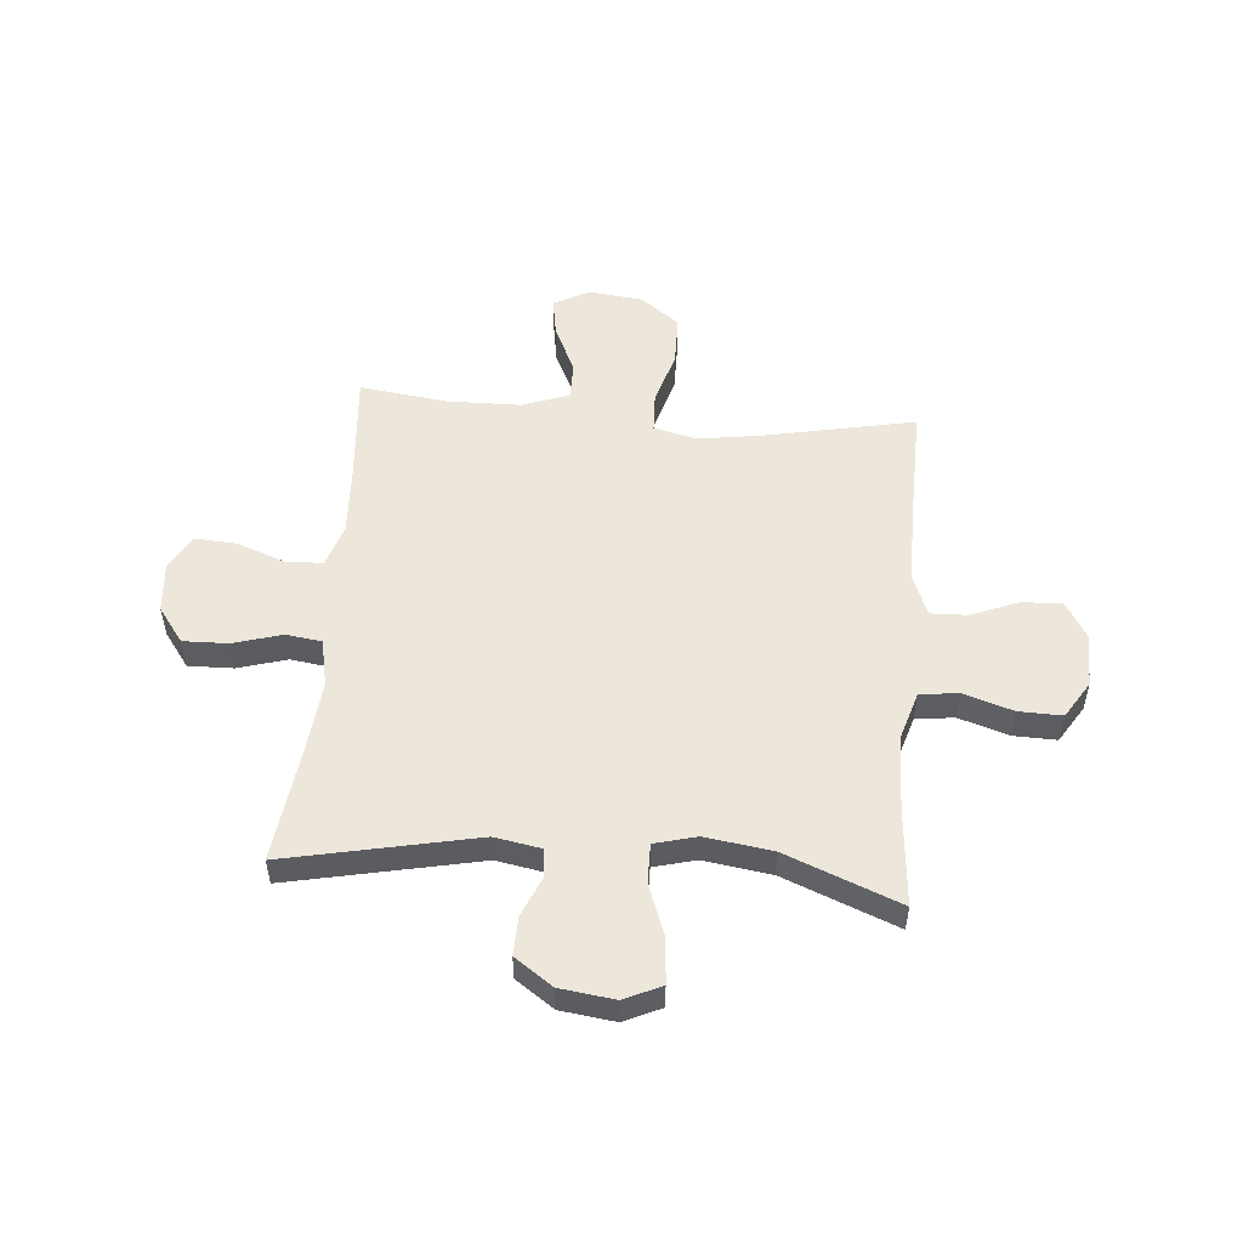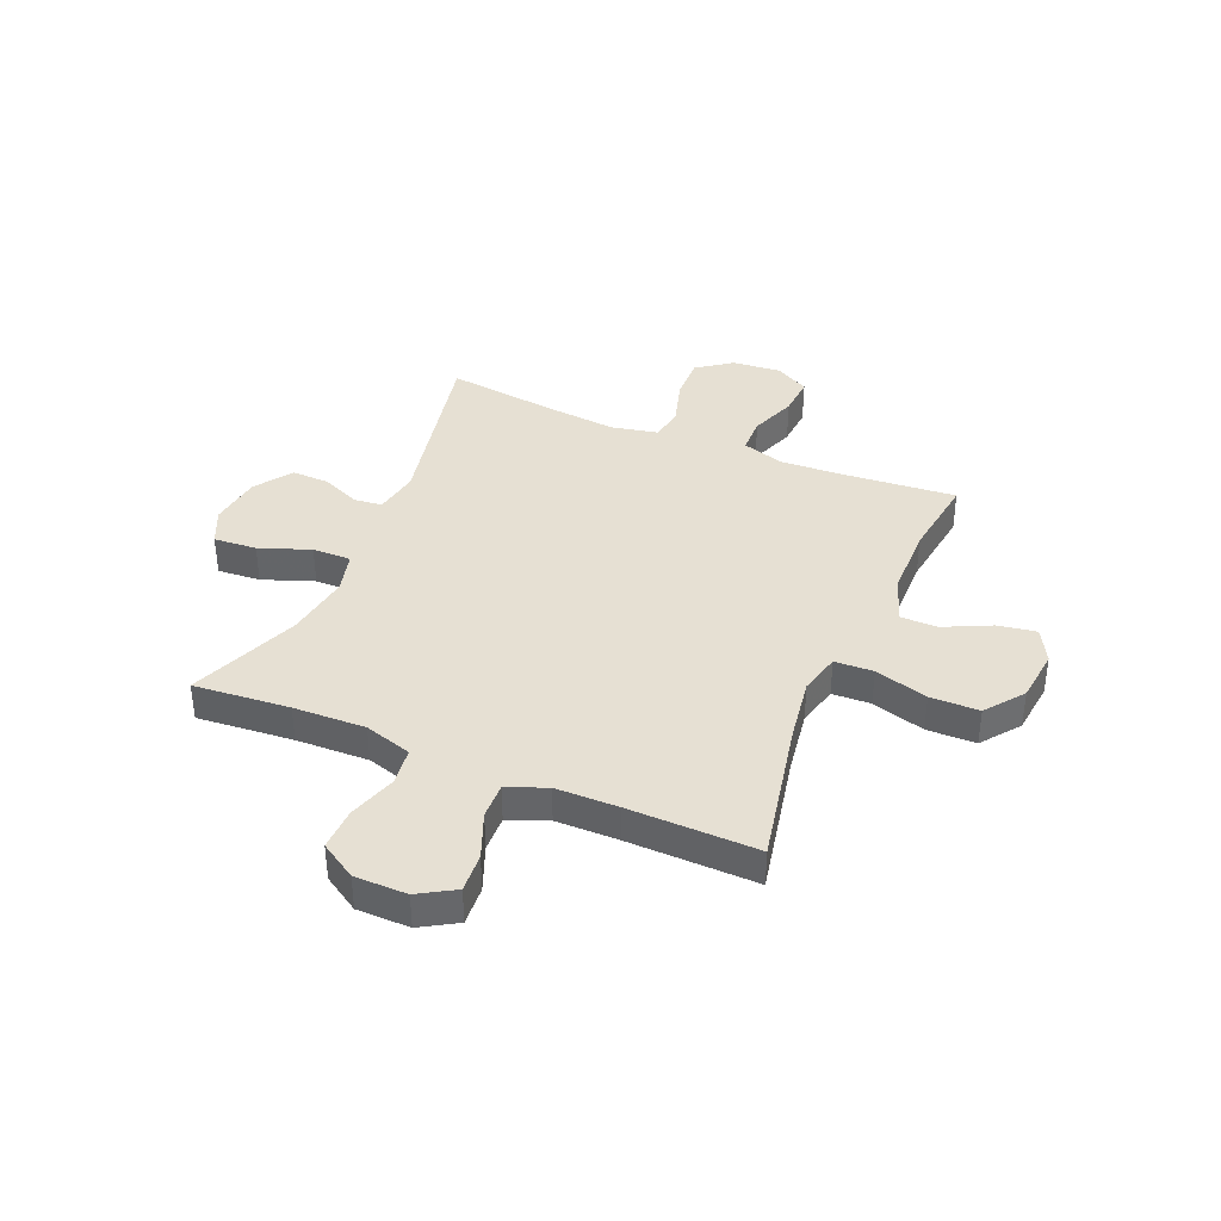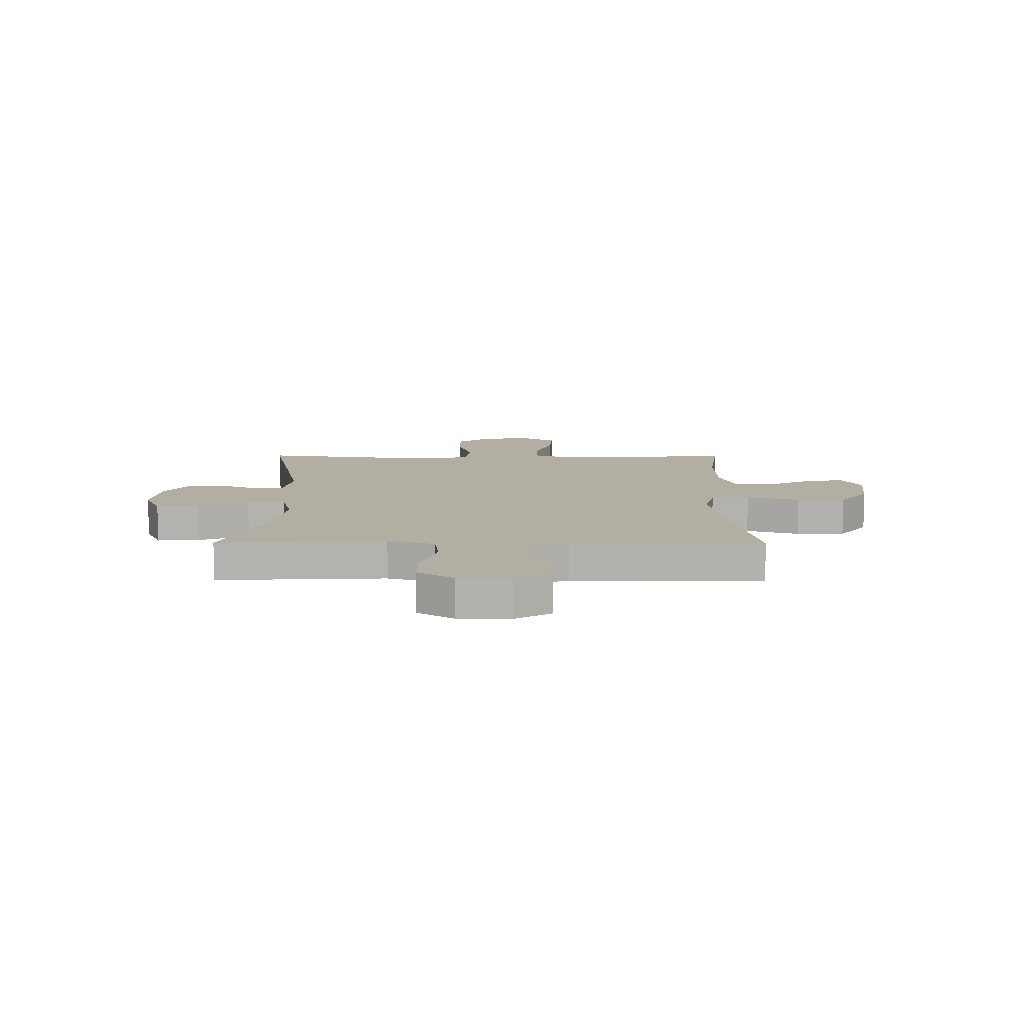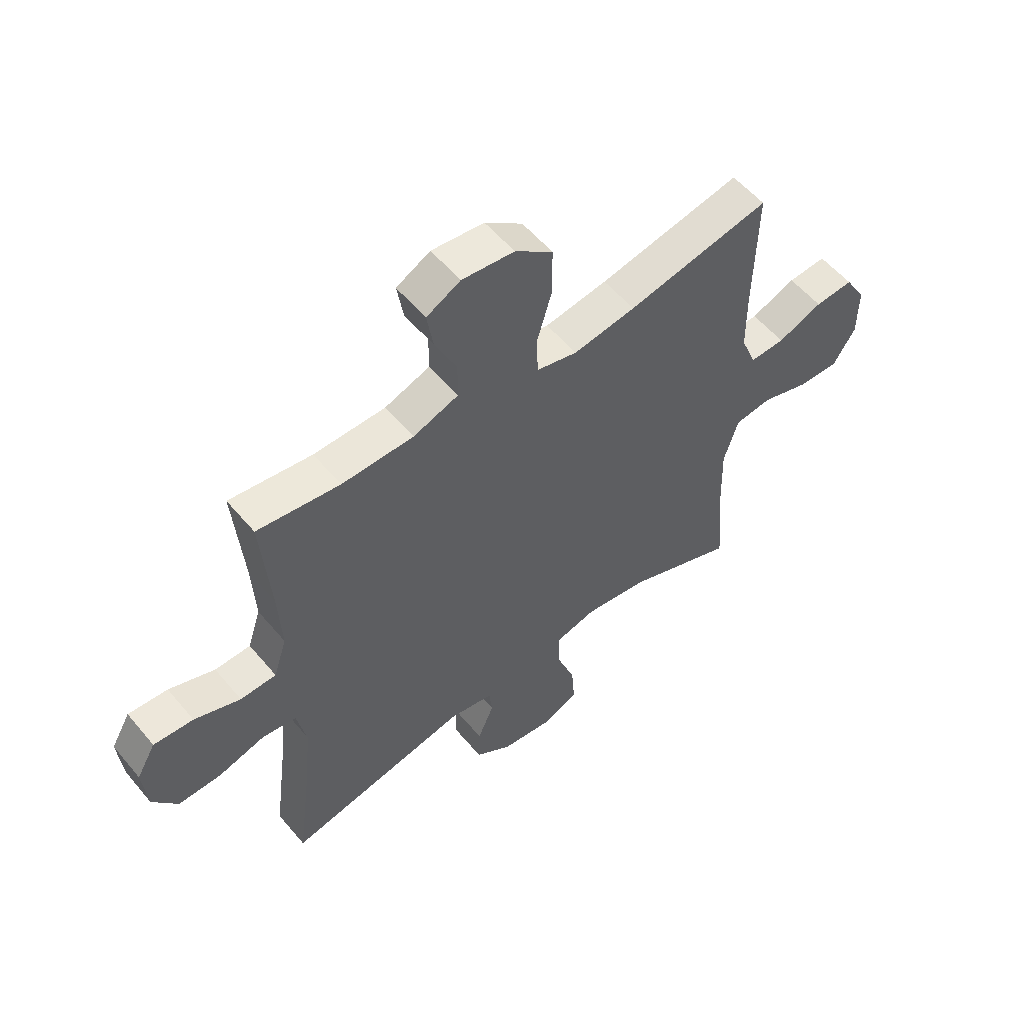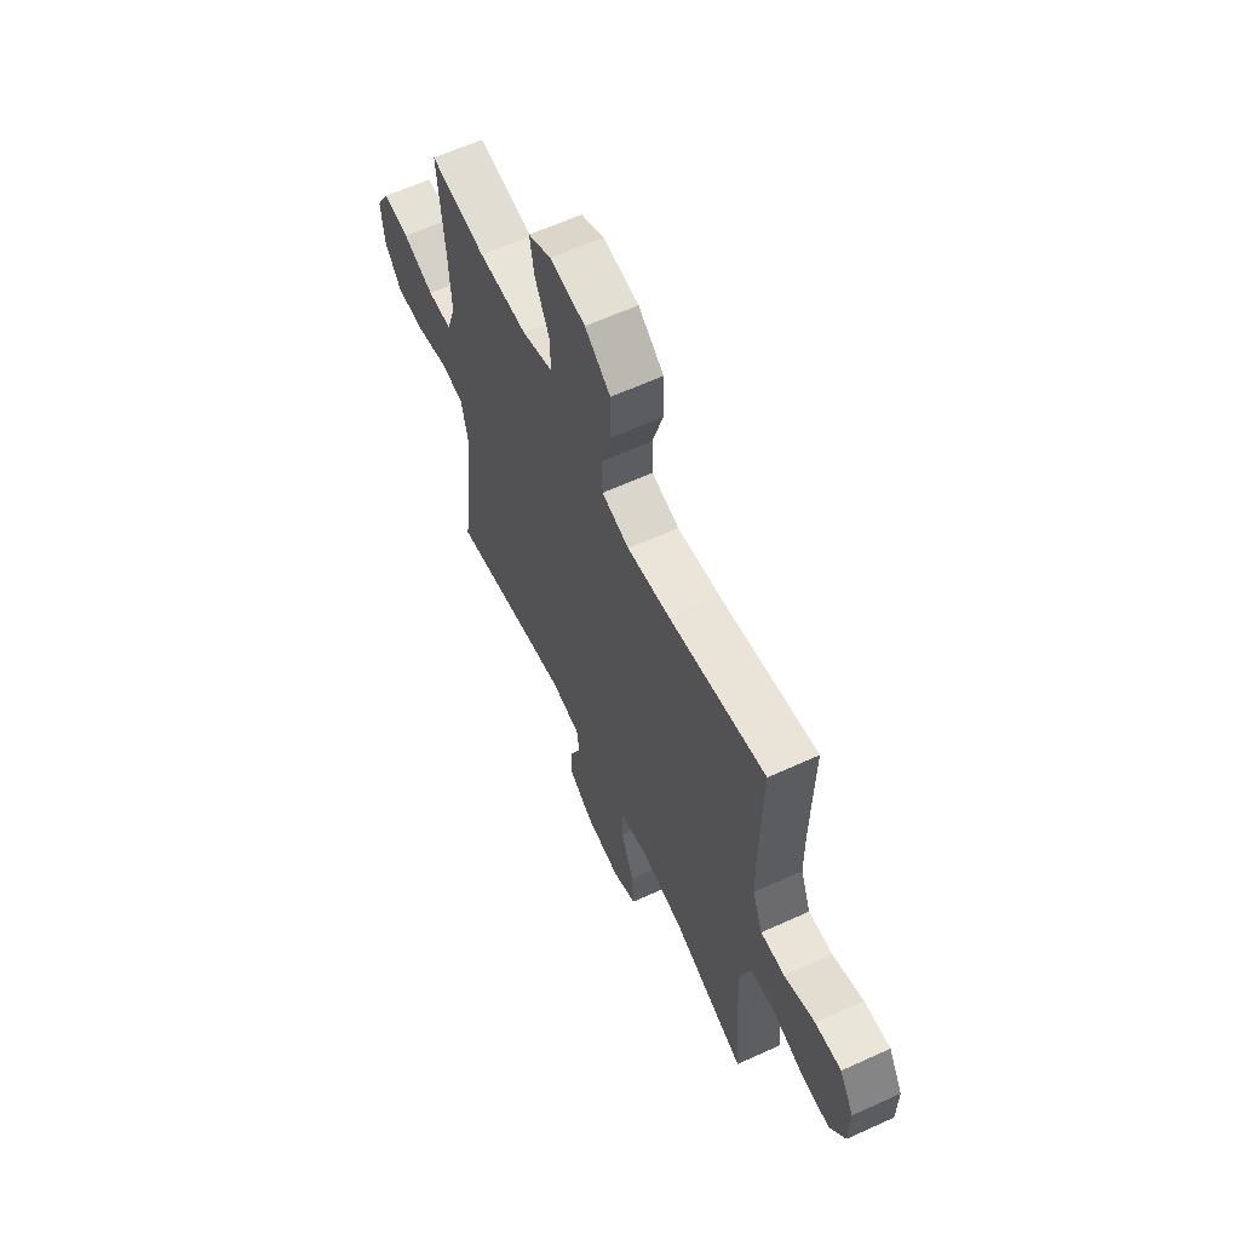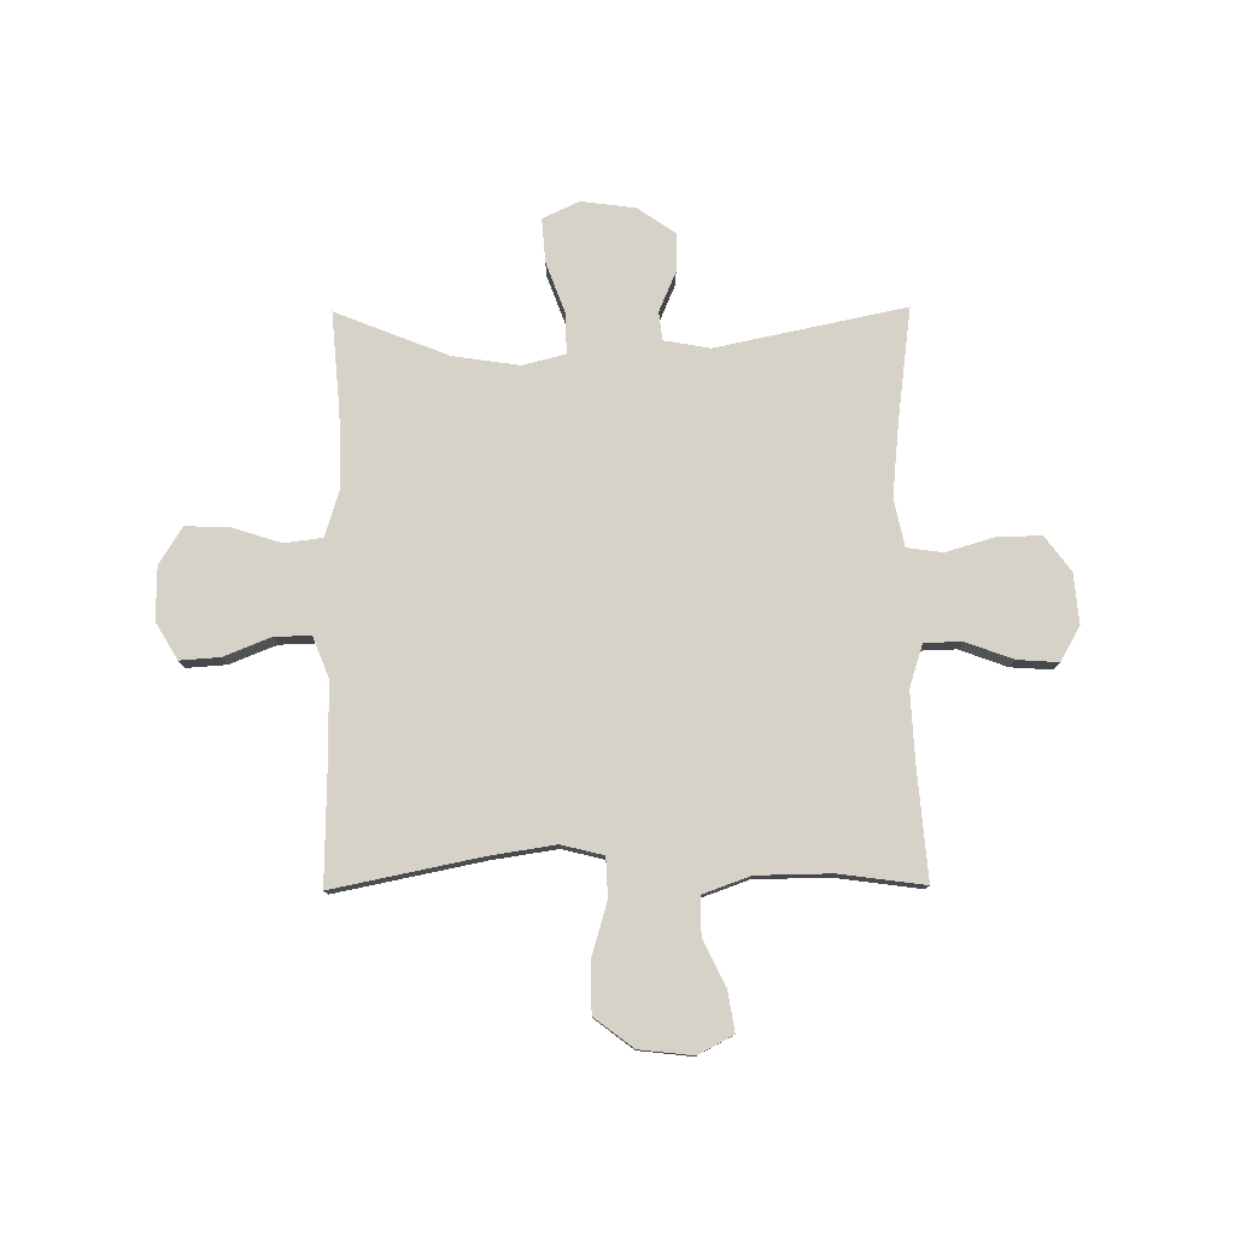
<metadata>
{"format":"obj","ext":"obj","renderer":"f3d","projection":"perspective","resolution":1024,"background":"white","views":[{"elev":52.8,"azim":-175.2,"up":"+Y"},{"elev":38.3,"azim":-67.1,"up":"+Y"},{"elev":10.7,"azim":-89.6,"up":"+Y"},{"elev":55.7,"azim":140.8,"up":"+Z"},{"elev":61.9,"azim":-114.9,"up":"+Z"},{"elev":78.4,"azim":-0.5,"up":"+Y"}]}
</metadata>
<code>
v -0.5 0.07 0.5
v -0.229 0.07 0.445
v -0.111 0.07 0.427
v -0.034 0.07 0.446
v -0.031 0.07 0.518
v -0.06 0.07 0.617
v -0.059 0.07 0.708
v 0.012 0.07 0.762
v 0.111 0.07 0.773
v 0.175 0.07 0.739
v 0.163 0.07 0.667
v 0.122 0.07 0.581
v 0.122 0.07 0.512
v 0.208 0.07 0.481
v 0.344 0.07 0.479
v 0.5 0.07 0.5
v 0.483 0.07 0.292
v 0.477 0.07 0.171
v 0.502 0.07 0.093
v 0.57 0.07 0.091
v 0.657 0.07 0.123
v 0.732 0.07 0.128
v 0.768 0.07 0.065
v 0.76 0.07 -0.027
v 0.713 0.07 -0.091
v 0.631 0.07 -0.089
v 0.543 0.07 -0.063
v 0.478 0.07 -0.072
v 0.46 0.07 -0.159
v 0.473 0.07 -0.29
v 0.5 0.07 -0.5
v 0.155 0.07 -0.428
v 0.071 0.07 -0.443
v 0.065 0.07 -0.495
v 0.096 0.07 -0.567
v 0.098 0.07 -0.637
v 0.029 0.07 -0.685
v -0.07 0.07 -0.698
v -0.137 0.07 -0.667
v -0.131 0.07 -0.587
v -0.096 0.07 -0.492
v -0.095 0.07 -0.42
v -0.172 0.07 -0.4
v -0.294 0.07 -0.418
v -0.5 0.07 -0.5
v -0.485 0.07 -0.321
v -0.481 0.07 -0.186
v -0.508 0.07 -0.098
v -0.578 0.07 -0.089
v -0.668 0.07 -0.118
v -0.747 0.07 -0.12
v -0.789 0.07 -0.053
v -0.79 0.07 0.045
v -0.75 0.07 0.112
v -0.677 0.07 0.107
v -0.592 0.07 0.073
v -0.525 0.07 0.071
v -0.496 0.07 0.144
v -0.495 0.07 0.26
v -0.5 0 0.5
v -0.229 0 0.445
v -0.111 0 0.427
v -0.034 0 0.446
v -0.031 0 0.518
v -0.06 0 0.617
v -0.059 0 0.708
v 0.012 0 0.762
v 0.111 0 0.773
v 0.175 0 0.739
v 0.163 0 0.667
v 0.122 0 0.581
v 0.122 0 0.512
v 0.208 0 0.481
v 0.344 0 0.479
v 0.5 0 0.5
v 0.483 0 0.292
v 0.477 0 0.171
v 0.502 0 0.093
v 0.57 0 0.091
v 0.657 0 0.123
v 0.732 0 0.128
v 0.768 0 0.065
v 0.76 0 -0.027
v 0.713 0 -0.091
v 0.631 0 -0.089
v 0.543 0 -0.063
v 0.478 0 -0.072
v 0.46 0 -0.159
v 0.473 0 -0.29
v 0.5 0 -0.5
v 0.155 0 -0.428
v 0.071 0 -0.443
v 0.065 0 -0.495
v 0.096 0 -0.567
v 0.098 0 -0.637
v 0.029 0 -0.685
v -0.07 0 -0.698
v -0.137 0 -0.667
v -0.131 0 -0.587
v -0.096 0 -0.492
v -0.095 0 -0.42
v -0.172 0 -0.4
v -0.294 0 -0.418
v -0.5 0 -0.5
v -0.485 0 -0.321
v -0.481 0 -0.186
v -0.508 0 -0.098
v -0.578 0 -0.089
v -0.668 0 -0.118
v -0.747 0 -0.12
v -0.789 0 -0.053
v -0.79 0 0.045
v -0.75 0 0.112
v -0.677 0 0.107
v -0.592 0 0.073
v -0.525 0 0.071
v -0.496 0 0.144
v -0.495 0 0.26
f 53 54 55 56
f 53 56 57
f 52 53 57
f 49 50 51 52
f 48 49 52 57
f 47 48 57 58
f 44 45 46
f 43 44 46 47
f 42 43 47 58
f 38 39 40 41
f 38 41 42
f 37 38 42
f 34 35 36 37
f 33 34 37 42
f 32 33 42 58
f 30 31 32 58
f 24 25 26 27
f 24 27 28
f 23 24 28
f 20 21 22 23
f 19 20 23 28
f 18 19 28 29
f 15 16 17
f 14 15 17 18
f 13 14 18 29
f 9 10 11 12
f 9 12 13
f 8 9 13
f 5 6 7 8
f 4 5 8 13
f 59 1 2
f 59 2 3
f 58 59 3 4
f 29 30 58
f 4 13 29 58
f 115 114 113 112
f 116 115 112
f 116 112 111
f 111 110 109 108
f 116 111 108 107
f 117 116 107 106
f 105 104 103
f 106 105 103 102
f 117 106 102 101
f 100 99 98 97
f 101 100 97
f 101 97 96
f 96 95 94 93
f 101 96 93 92
f 117 101 92 91
f 117 91 90 89
f 86 85 84 83
f 87 86 83
f 87 83 82
f 82 81 80 79
f 87 82 79 78
f 88 87 78 77
f 76 75 74
f 77 76 74 73
f 88 77 73 72
f 71 70 69 68
f 72 71 68
f 72 68 67
f 67 66 65 64
f 72 67 64 63
f 61 60 118
f 62 61 118
f 63 62 118 117
f 117 89 88
f 117 88 72 63
f 1 60 61 2
f 2 61 62 3
f 3 62 63 4
f 4 63 64 5
f 5 64 65 6
f 6 65 66 7
f 7 66 67 8
f 8 67 68 9
f 9 68 69 10
f 10 69 70 11
f 11 70 71 12
f 12 71 72 13
f 13 72 73 14
f 14 73 74 15
f 15 74 75 16
f 16 75 76 17
f 17 76 77 18
f 18 77 78 19
f 19 78 79 20
f 20 79 80 21
f 21 80 81 22
f 22 81 82 23
f 23 82 83 24
f 24 83 84 25
f 25 84 85 26
f 26 85 86 27
f 27 86 87 28
f 28 87 88 29
f 29 88 89 30
f 30 89 90 31
f 31 90 91 32
f 32 91 92 33
f 33 92 93 34
f 34 93 94 35
f 35 94 95 36
f 36 95 96 37
f 37 96 97 38
f 38 97 98 39
f 39 98 99 40
f 40 99 100 41
f 41 100 101 42
f 42 101 102 43
f 43 102 103 44
f 44 103 104 45
f 45 104 105 46
f 46 105 106 47
f 47 106 107 48
f 48 107 108 49
f 49 108 109 50
f 50 109 110 51
f 51 110 111 52
f 52 111 112 53
f 53 112 113 54
f 54 113 114 55
f 55 114 115 56
f 56 115 116 57
f 57 116 117 58
f 58 117 118 59
f 59 118 60 1

</code>
